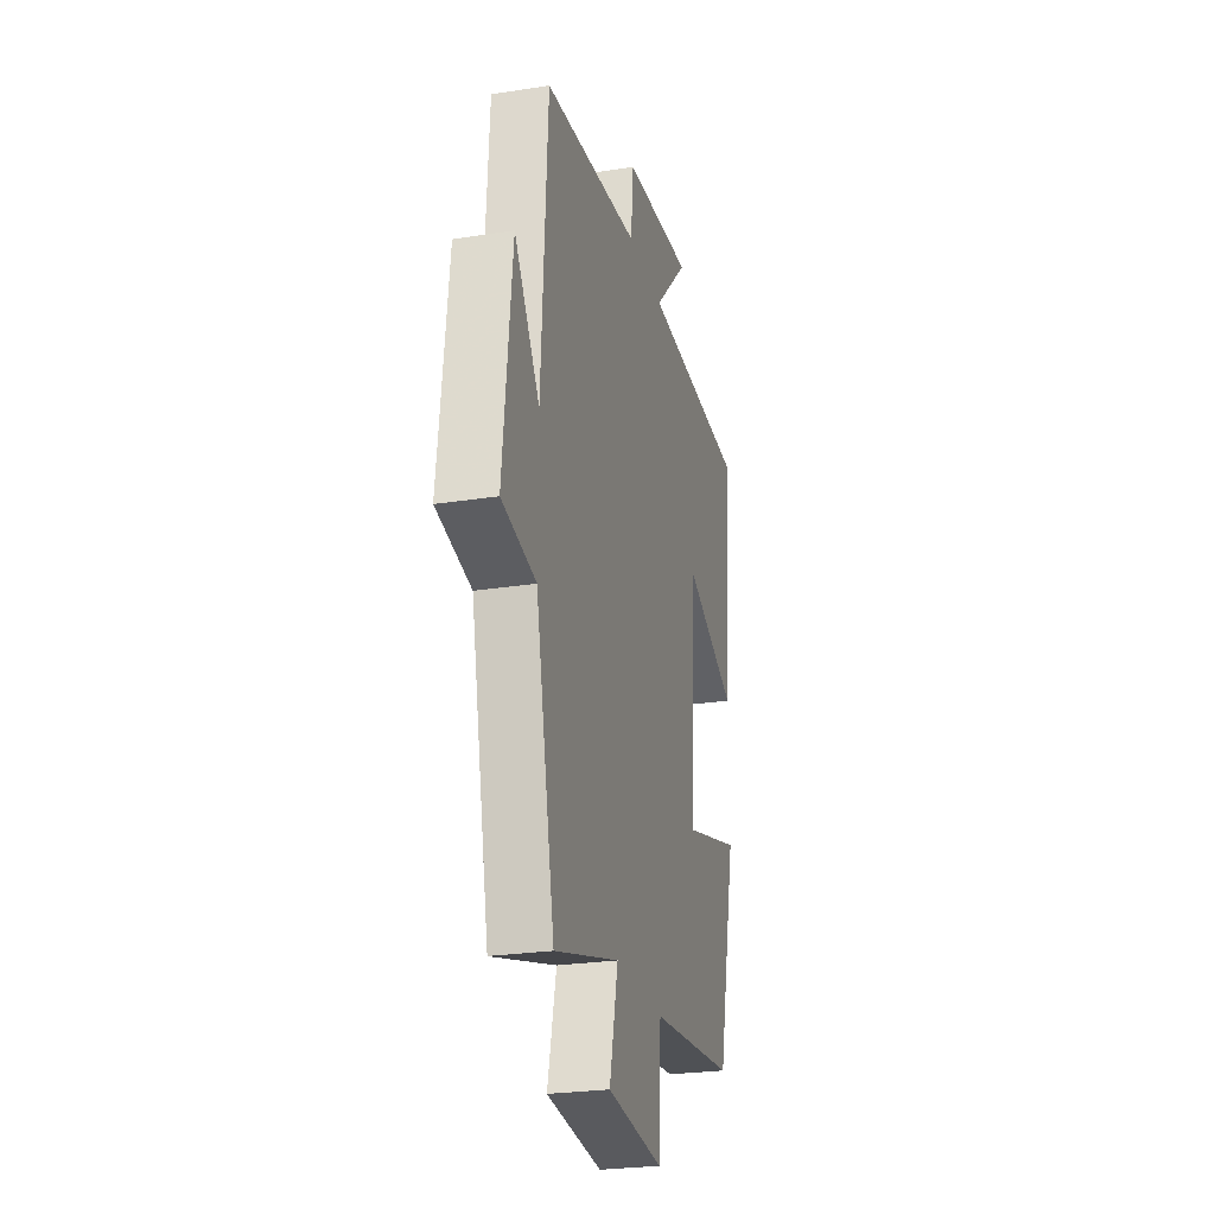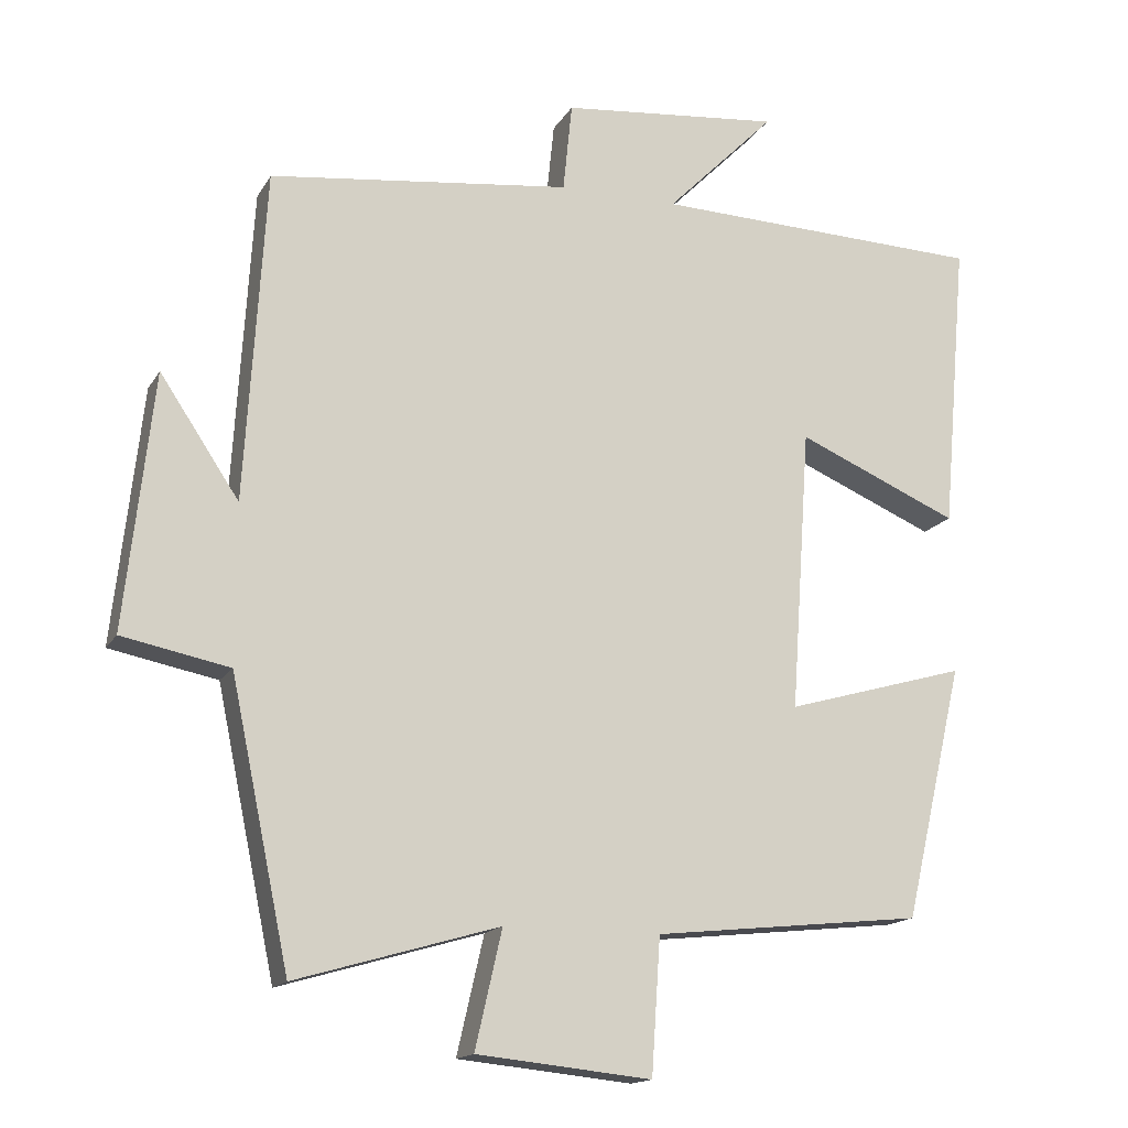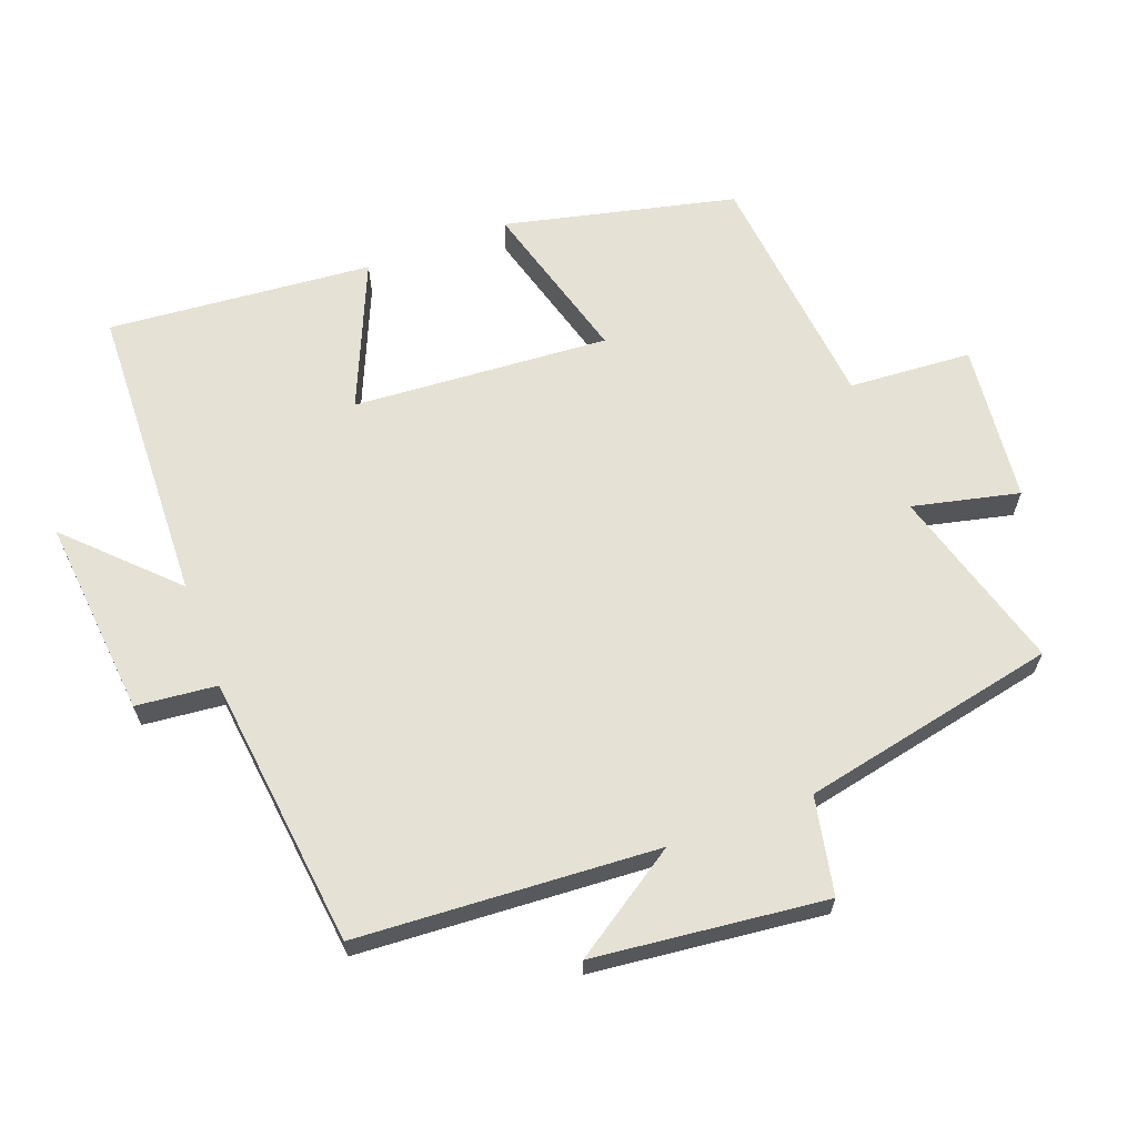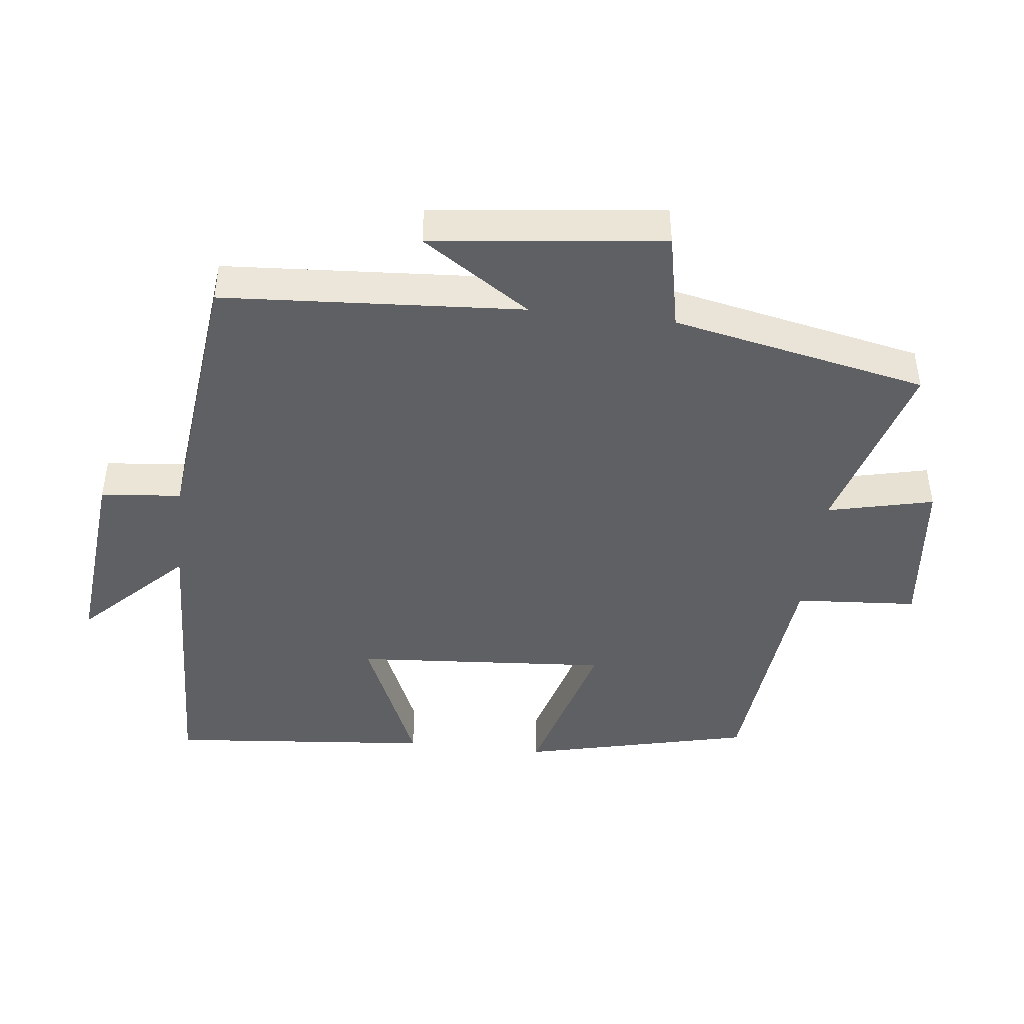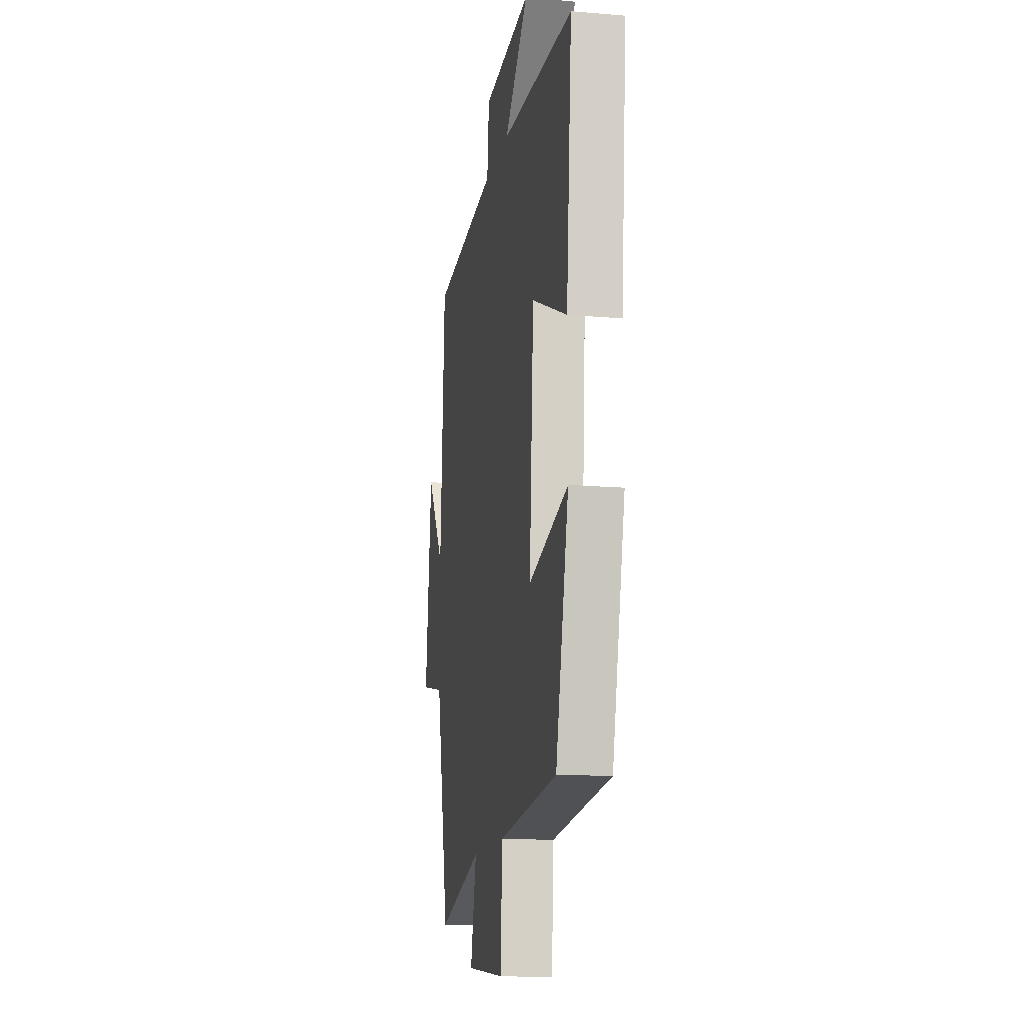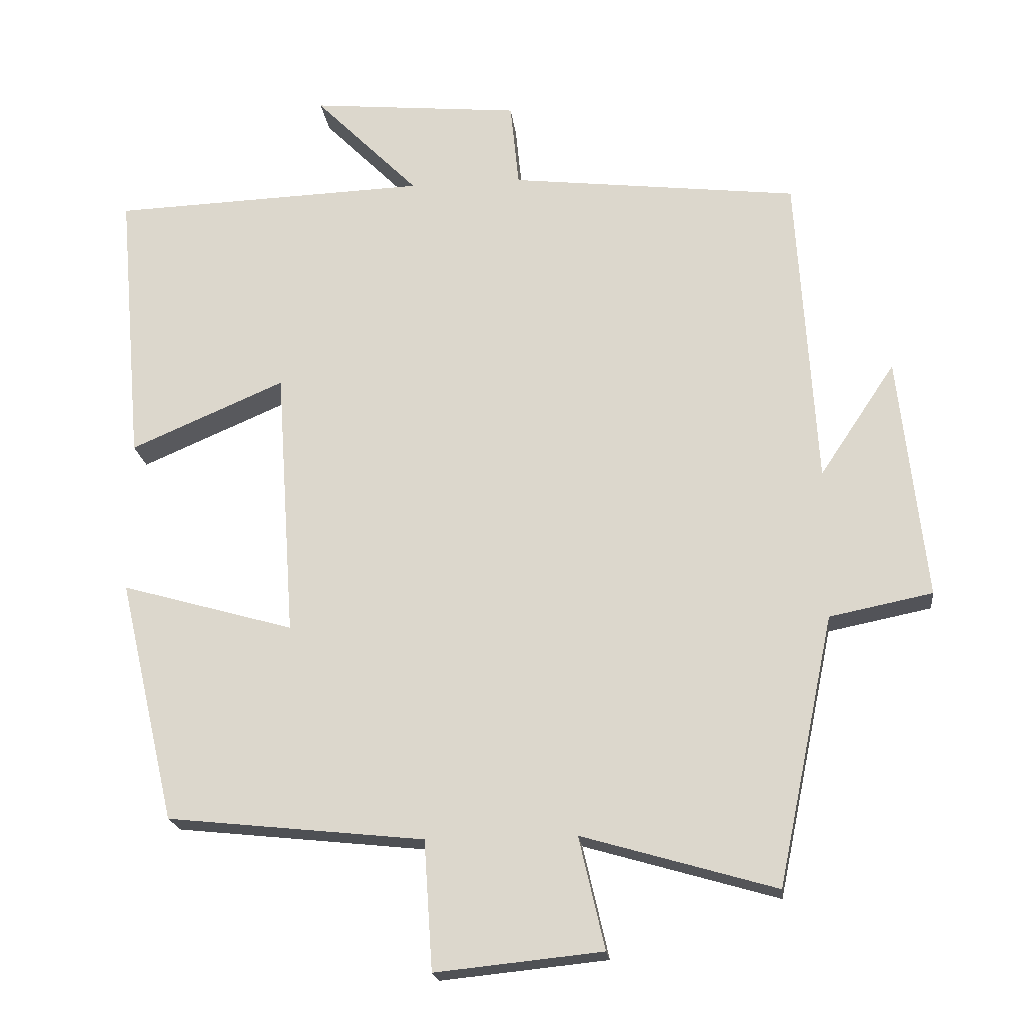
<metadata>
{"format":"obj","ext":"obj","renderer":"f3d","projection":"perspective","resolution":1024,"background":"white","views":[{"elev":-25.8,"azim":104.0,"up":"+Z"},{"elev":-15.6,"azim":159.3,"up":"+Z"},{"elev":64.7,"azim":69.5,"up":"+Y"},{"elev":-44.5,"azim":83.6,"up":"+Y"},{"elev":-14.1,"azim":-100.6,"up":"+Z"},{"elev":-19.9,"azim":6.6,"up":"+Z"}]}
</metadata>
<code>
v -0.534 0.07 0.484
v -0.091 0.07 0.5
v -0.237 0.07 0.647
v 0.057 0.07 0.619
v 0.069 0.07 0.5
v 0.473 0.07 0.453
v 0.5 0.07 0.01
v 0.606 0.07 0.169
v 0.644 0.07 -0.173
v 0.5 0.07 -0.202
v 0.421 0.07 -0.579
v 0.149 0.07 -0.5
v 0.185 0.07 -0.657
v -0.049 0.07 -0.681
v -0.061 0.07 -0.5
v -0.421 0.07 -0.462
v -0.5 0.07 -0.122
v -0.258 0.07 -0.191
v -0.284 0.07 0.187
v -0.5 0.07 0.094
v -0.534 0 0.484
v -0.091 0 0.5
v -0.237 0 0.647
v 0.057 0 0.619
v 0.069 0 0.5
v 0.473 0 0.453
v 0.5 0 0.01
v 0.606 0 0.169
v 0.644 0 -0.173
v 0.5 0 -0.202
v 0.421 0 -0.579
v 0.149 0 -0.5
v 0.185 0 -0.657
v -0.049 0 -0.681
v -0.061 0 -0.5
v -0.421 0 -0.462
v -0.5 0 -0.122
v -0.258 0 -0.191
v -0.284 0 0.187
v -0.5 0 0.094
f 19 20 1 2
f 18 19 2
f 15 16 17 18
f 15 18 2
f 14 15 2
f 13 14 2
f 12 13 2
f 10 11 12 2
f 7 8 9 10
f 7 10 2
f 6 7 2
f 5 6 2
f 2 3 4 5
f 22 21 40 39
f 22 39 38
f 38 37 36 35
f 22 38 35
f 22 35 34
f 22 34 33
f 22 33 32
f 22 32 31 30
f 30 29 28 27
f 22 30 27
f 22 27 26
f 22 26 25
f 25 24 23 22
f 1 21 22 2
f 2 22 23 3
f 3 23 24 4
f 4 24 25 5
f 5 25 26 6
f 6 26 27 7
f 7 27 28 8
f 8 28 29 9
f 9 29 30 10
f 10 30 31 11
f 11 31 32 12
f 12 32 33 13
f 13 33 34 14
f 14 34 35 15
f 15 35 36 16
f 16 36 37 17
f 17 37 38 18
f 18 38 39 19
f 19 39 40 20
f 20 40 21 1

</code>
